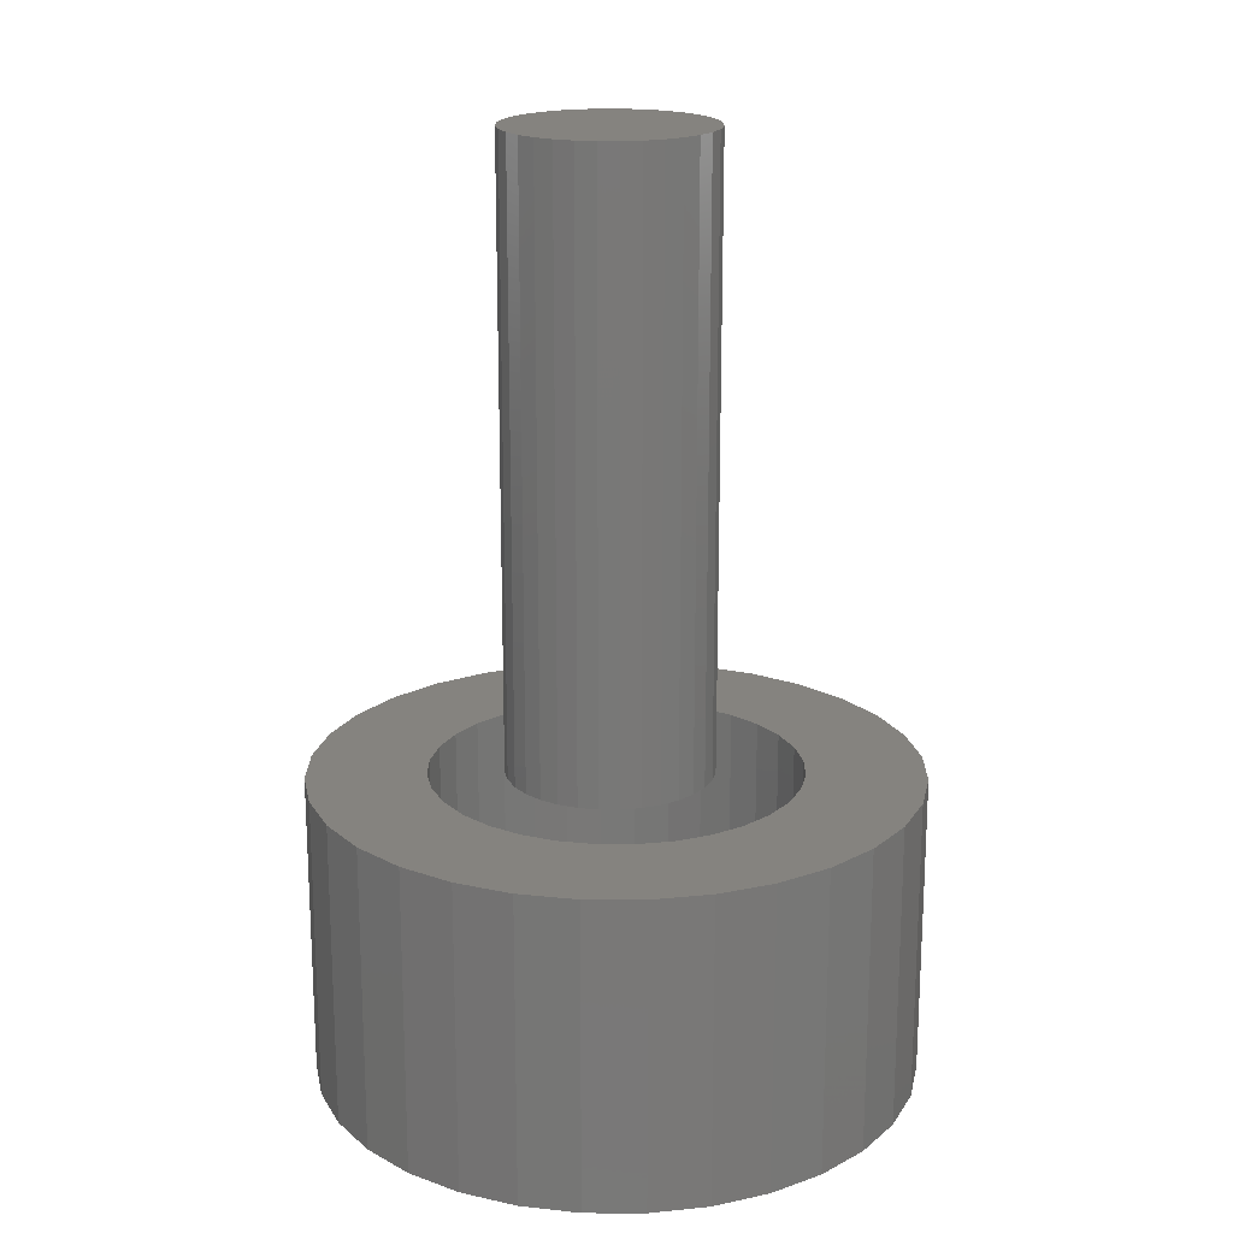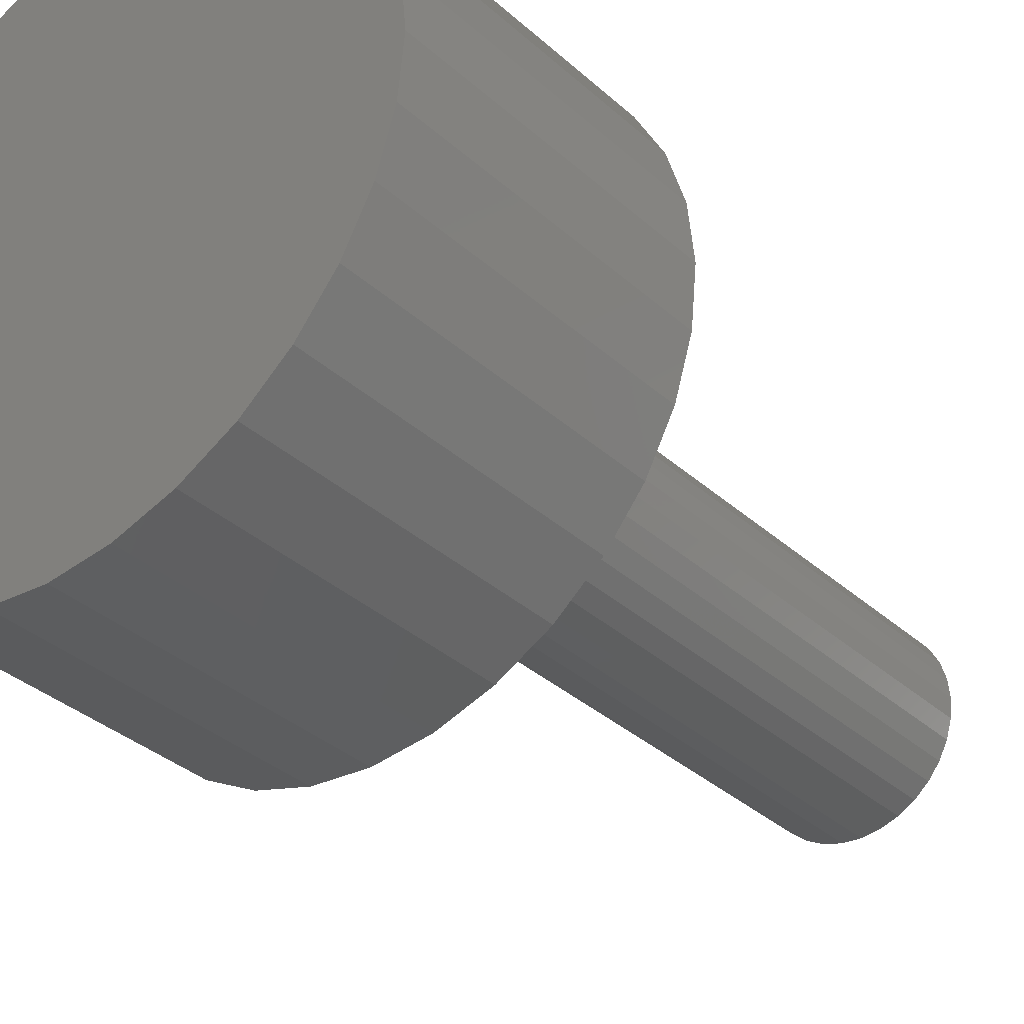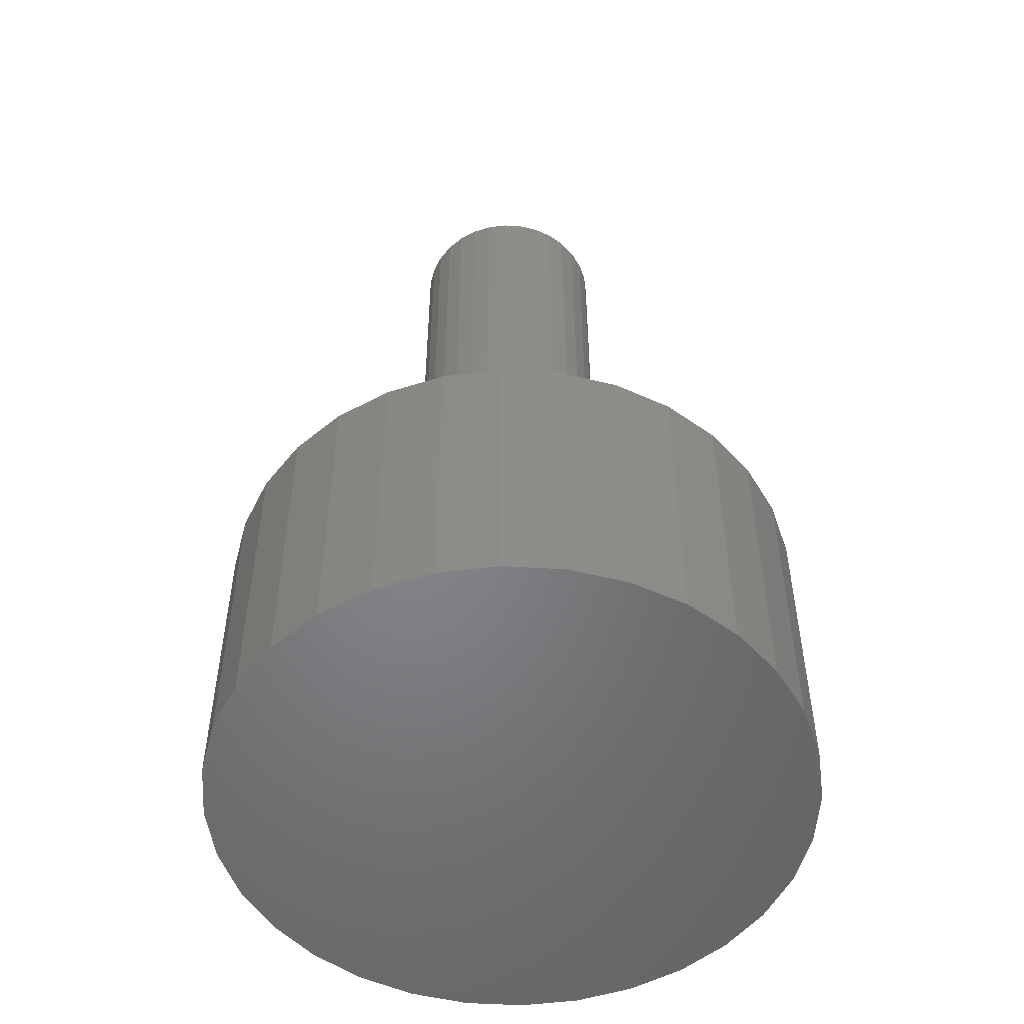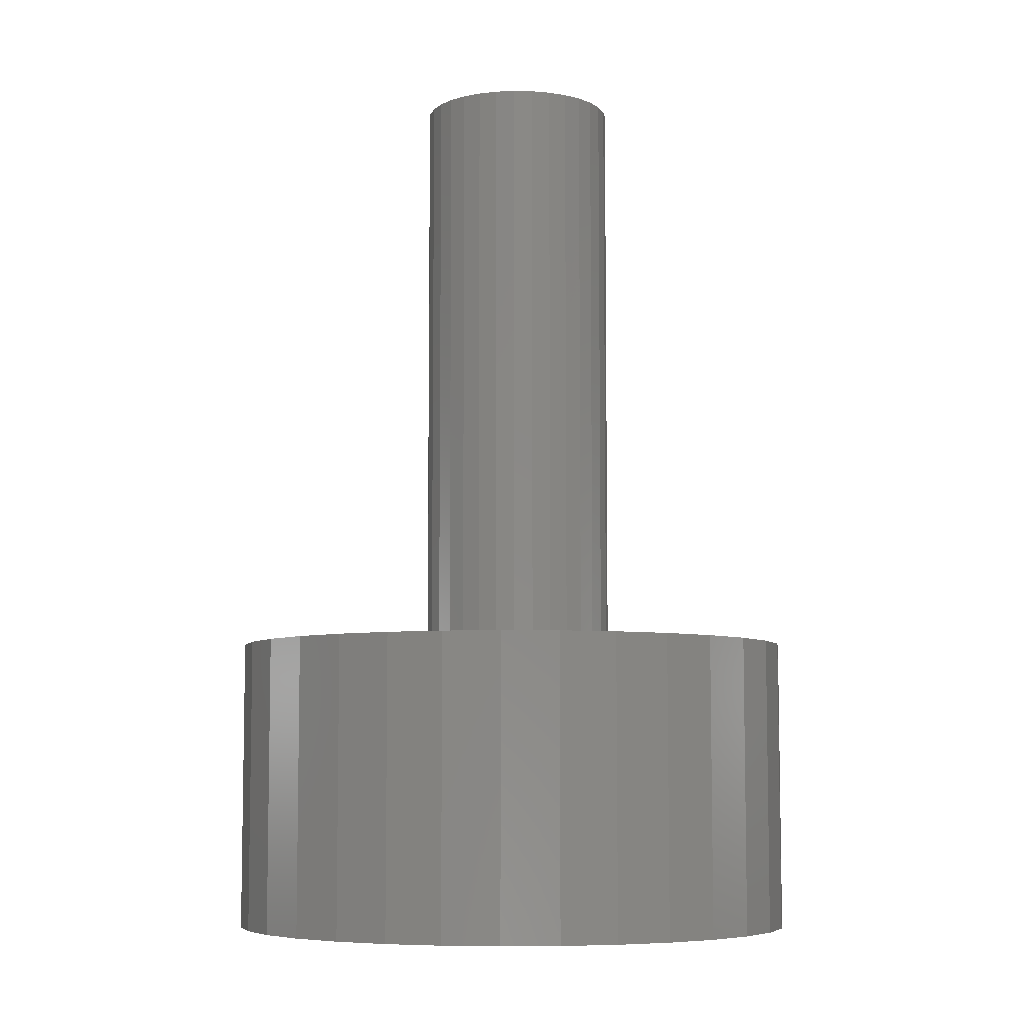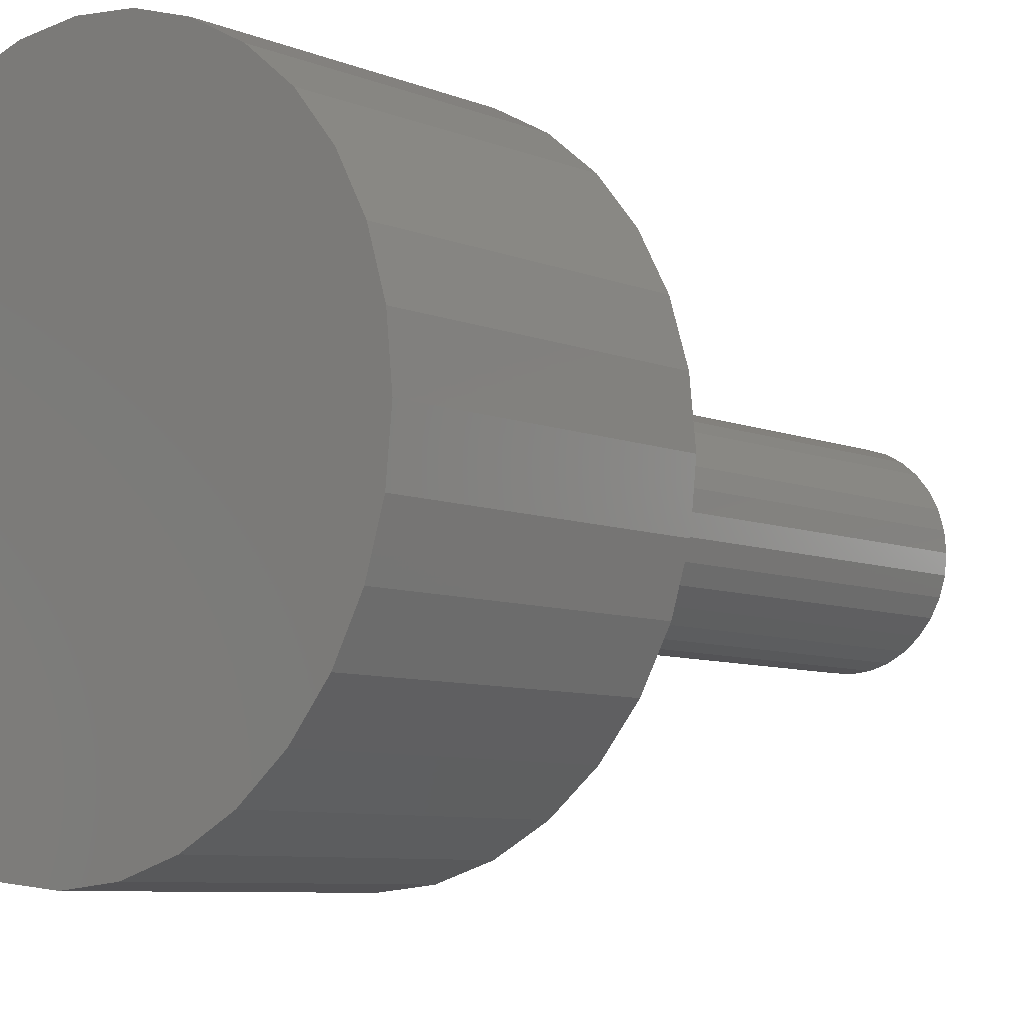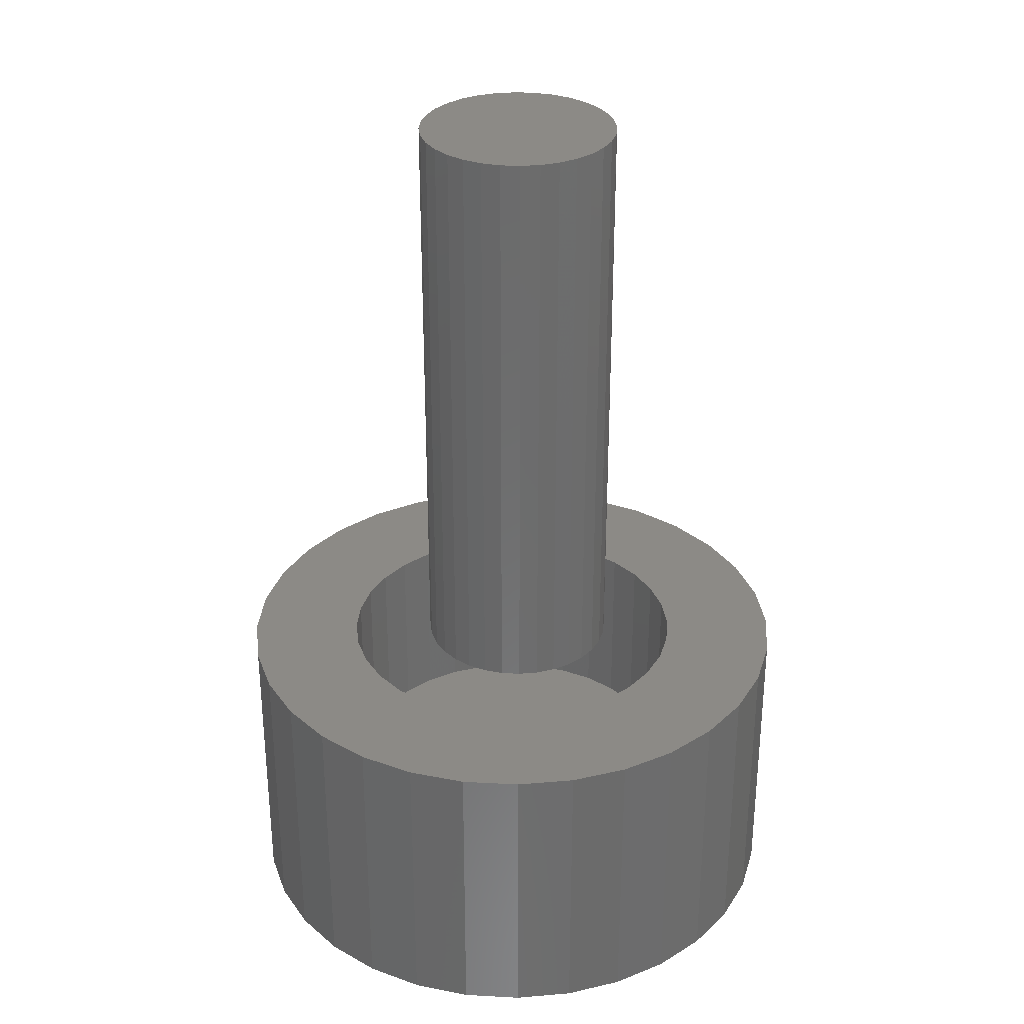
<metadata>
{"format":"stl","ext":"stl","renderer":"f3d","projection":"perspective","resolution":1024,"background":"white","views":[{"elev":18.9,"azim":-16.5,"up":"+Z"},{"elev":-34.6,"azim":-139.9,"up":"+Y"},{"elev":-52.1,"azim":-31.7,"up":"+Z"},{"elev":-6.9,"azim":170.9,"up":"+Z"},{"elev":-7.4,"azim":-139.4,"up":"+Y"},{"elev":31.6,"azim":167.5,"up":"+Z"}]}
</metadata>
<code>
# stl→obj: 192 verts, 376 faces
v -0.01776 0.07356 0.6016
v 0.01151 0.07356 0.6016
v -0.003125 0.075 0.6016
v -0.03183 0.06929 0.6016
v 0.02558 0.06929 0.6016
v -0.04479 0.06236 0.6016
v 0.03854 0.06236 0.6016
v -0.05616 0.05303 0.6016
v 0.04991 0.05303 0.6016
v 0.04991 -0.05303 0.6016
v -0.04479 -0.06236 0.6016
v 0.03854 -0.06236 0.6016
v -0.03183 -0.06929 0.6016
v 0.02558 -0.06929 0.6016
v -0.01776 -0.07356 0.6016
v 0.01151 -0.07356 0.6016
v -0.003125 -0.075 0.6016
v 0.05924 0.04167 0.6016
v -0.06549 0.04167 0.6016
v 0.06617 0.0287 0.6016
v -0.07242 0.0287 0.6016
v 0.07043 0.01463 0.6016
v -0.07668 0.01463 0.6016
v 0.07187 0 0.6016
v -0.07812 9.185e-18 0.6016
v 0.07043 -0.01463 0.6016
v -0.07668 -0.01463 0.6016
v 0.06617 -0.0287 0.6016
v -0.07242 -0.0287 0.6016
v 0.05924 -0.04167 0.6016
v -0.06549 -0.04167 0.6016
v -0.05616 -0.05303 0.6016
v -0.003125 0.075 0.1484
v 0.01151 0.07356 0.1484
v -0.01776 0.07356 0.1484
v -0.03183 0.06929 0.1484
v 0.02558 0.06929 0.1484
v -0.04479 0.06236 0.1484
v 0.03854 0.06236 0.1484
v -0.05616 0.05303 0.1484
v 0.04991 0.05303 0.1484
v 0.03854 -0.06236 0.1484
v -0.04479 -0.06236 0.1484
v 0.04991 -0.05303 0.1484
v -0.03183 -0.06929 0.1484
v 0.02558 -0.06929 0.1484
v -0.01776 -0.07356 0.1484
v 0.01151 -0.07356 0.1484
v -0.003125 -0.075 0.1484
v -0.05616 -0.05303 0.1484
v -0.06549 -0.04167 0.1484
v 0.05924 -0.04167 0.1484
v -0.07242 -0.0287 0.1484
v 0.06617 -0.0287 0.1484
v -0.07668 -0.01463 0.1484
v 0.07043 -0.01463 0.1484
v -0.07812 9.185e-18 0.1484
v 0.07187 0 0.1484
v -0.07668 0.01463 0.1484
v 0.07043 0.01463 0.1484
v -0.07242 0.0287 0.1484
v 0.06617 0.0287 0.1484
v -0.06549 0.04167 0.1484
v 0.05924 0.04167 0.1484
v -0.09348 0.09496 0.1484
v -0.202 0.08428 0.1484
v -0.1102 0.07461 0.1484
v -0.07313 -0.1117 0.1484
v -0.1816 -0.1224 0.1484
v -0.04991 -0.1241 0.1484
v 0.09644 0.09496 0.1484
v 0.1131 0.07461 0.1484
v 0.2049 0.08428 0.1484
v 0.07609 -0.1117 0.1484
v 0.05287 -0.1241 0.1484
v 0.1846 -0.1224 0.1484
v 0.1572 -0.1557 0.1484
v 0.02768 -0.1317 0.1484
v 0.00148 0.1343 0.1484
v 0.02768 0.1317 0.1484
v 0.1572 0.1557 0.1484
v 0.1238 0.1831 0.1484
v 0.08576 0.2035 0.1484
v 0.04445 0.216 0.1484
v 0.00148 0.2202 0.1484
v -0.04148 0.216 0.1484
v -0.0828 0.2035 0.1484
v -0.1209 0.1831 0.1484
v -0.1542 0.1557 0.1484
v -0.1816 0.1224 0.1484
v -0.04991 0.1241 0.1484
v -0.02472 0.1317 0.1484
v 0.00148 -0.1343 0.1484
v -0.1542 -0.1557 0.1484
v -0.1209 -0.1831 0.1484
v -0.0828 -0.2035 0.1484
v -0.04148 -0.216 0.1484
v 0.00148 -0.2202 0.1484
v 0.04445 -0.216 0.1484
v 0.08576 -0.2035 0.1484
v 0.1238 -0.1831 0.1484
v -0.02472 -0.1317 0.1484
v -0.07313 0.1117 0.1484
v -0.1226 0.05139 0.1484
v -0.2145 0.04296 0.1484
v -0.1302 0.0262 0.1484
v -0.2188 2.697e-17 0.1484
v -0.1328 7.608e-17 0.1484
v -0.1302 -0.0262 0.1484
v -0.2145 -0.04296 0.1484
v -0.1226 -0.05139 0.1484
v -0.1102 -0.07461 0.1484
v -0.202 -0.08428 0.1484
v -0.09348 -0.09496 0.1484
v 0.07609 0.1117 0.1484
v 0.1846 0.1224 0.1484
v 0.05287 0.1241 0.1484
v 0.2175 0.04296 0.1484
v 0.1256 0.05139 0.1484
v 0.2217 0 0.1484
v 0.1332 0.0262 0.1484
v 0.1358 0 0.1484
v 0.2175 -0.04296 0.1484
v 0.1332 -0.0262 0.1484
v 0.1256 -0.05139 0.1484
v 0.2049 -0.08428 0.1484
v 0.1131 -0.07461 0.1484
v 0.09644 -0.09496 0.1484
v 0.00148 -0.1343 0.007812
v 0.02768 -0.1317 0.007812
v 0.05287 -0.1241 0.007812
v 0.07609 -0.1117 0.007812
v 0.09644 -0.09496 0.007812
v 0.1131 -0.07461 0.007812
v 0.1256 -0.05139 0.007812
v 0.1332 -0.0262 0.007812
v 0.1358 -1.522e-16 0.007812
v -0.02472 -0.1317 0.007812
v -0.04991 -0.1241 0.007812
v -0.07313 -0.1117 0.007812
v -0.09348 -0.09496 0.007812
v -0.1102 -0.07461 0.007812
v -0.1226 -0.05139 0.007812
v -0.1302 -0.0262 0.007812
v -0.1328 7.608e-17 0.007812
v 0.00148 0.1343 0.007812
v -0.02472 0.1317 0.007812
v -0.04991 0.1241 0.007812
v -0.07313 0.1117 0.007812
v -0.09348 0.09496 0.007812
v -0.1102 0.07461 0.007812
v -0.1226 0.05139 0.007812
v -0.1302 0.0262 0.007812
v 0.02768 0.1317 0.007812
v 0.05287 0.1241 0.007812
v 0.07609 0.1117 0.007812
v 0.09644 0.09496 0.007812
v 0.1131 0.07461 0.007812
v 0.1256 0.05139 0.007812
v 0.1332 0.0262 0.007812
v 0.2217 -5.394e-17 -0.07812
v 0.2175 -0.04296 -0.07812
v 0.2049 -0.08428 -0.07812
v 0.1846 -0.1224 -0.07812
v 0.1572 -0.1557 -0.07812
v 0.1238 -0.1831 -0.07812
v 0.08576 -0.2035 -0.07812
v 0.04445 -0.216 -0.07812
v 0.00148 -0.2202 -0.07812
v -0.04148 -0.216 -0.07812
v -0.0828 -0.2035 -0.07812
v -0.1209 -0.1831 -0.07812
v -0.1542 -0.1557 -0.07812
v -0.1816 -0.1224 -0.07812
v -0.202 -0.08428 -0.07812
v -0.2145 -0.04296 -0.07812
v -0.2188 2.697e-17 -0.07812
v -0.2145 0.04296 -0.07812
v -0.202 0.08428 -0.07812
v -0.1816 0.1224 -0.07812
v -0.1542 0.1557 -0.07812
v -0.1209 0.1831 -0.07812
v -0.0828 0.2035 -0.07812
v -0.04148 0.216 -0.07812
v 0.00148 0.2202 -0.07812
v 0.04445 0.216 -0.07812
v 0.08576 0.2035 -0.07812
v 0.1238 0.1831 -0.07812
v 0.1572 0.1557 -0.07812
v 0.1846 0.1224 -0.07812
v 0.2049 0.08428 -0.07812
v 0.2175 0.04296 -0.07812
f 1 2 3
f 2 1 4
f 2 4 5
f 5 4 6
f 5 6 7
f 7 6 8
f 7 8 9
f 10 11 12
f 12 11 13
f 12 13 14
f 14 13 15
f 14 15 16
f 16 15 17
f 9 8 18
f 18 8 19
f 18 19 20
f 20 19 21
f 20 21 22
f 22 21 23
f 22 23 24
f 24 23 25
f 24 25 26
f 26 25 27
f 26 27 28
f 28 27 29
f 28 29 30
f 30 29 31
f 30 31 10
f 10 31 32
f 10 32 11
f 33 34 35
f 36 35 34
f 37 36 34
f 38 36 37
f 39 38 37
f 40 38 39
f 41 40 39
f 42 43 44
f 45 43 42
f 46 45 42
f 47 45 46
f 48 47 46
f 49 47 48
f 43 50 44
f 44 50 51
f 44 51 52
f 52 51 53
f 52 53 54
f 54 53 55
f 54 55 56
f 56 55 57
f 56 57 58
f 58 57 59
f 58 59 60
f 60 59 61
f 60 61 62
f 62 61 63
f 62 63 64
f 64 63 40
f 64 40 41
f 58 24 56
f 56 24 26
f 56 26 54
f 54 26 28
f 54 28 52
f 52 28 30
f 52 30 44
f 44 30 10
f 44 10 42
f 42 10 12
f 42 12 46
f 46 12 14
f 46 14 48
f 48 14 16
f 48 16 49
f 49 16 17
f 49 17 47
f 47 17 15
f 47 15 45
f 45 15 13
f 45 13 43
f 43 13 11
f 43 11 50
f 50 11 32
f 50 32 51
f 51 32 31
f 51 31 53
f 53 31 29
f 53 29 55
f 55 29 27
f 55 27 57
f 57 27 25
f 57 25 59
f 59 25 23
f 59 23 61
f 61 23 21
f 61 21 63
f 63 21 19
f 63 19 40
f 40 19 8
f 40 8 38
f 38 8 6
f 38 6 36
f 36 6 4
f 36 4 35
f 35 4 1
f 35 1 33
f 33 1 3
f 33 3 34
f 34 3 2
f 34 2 37
f 37 2 5
f 37 5 39
f 39 5 7
f 39 7 41
f 41 7 9
f 41 9 64
f 64 9 18
f 64 18 62
f 62 18 20
f 62 20 60
f 60 20 22
f 60 22 58
f 58 22 24
f 65 66 67
f 68 69 70
f 71 72 73
f 74 75 76
f 77 76 75
f 77 75 78
f 79 80 81
f 79 81 82
f 79 82 83
f 79 83 84
f 79 84 85
f 79 85 86
f 79 86 87
f 79 87 88
f 79 88 89
f 89 90 91
f 89 91 92
f 89 92 79
f 93 94 95
f 93 95 96
f 93 96 97
f 93 97 98
f 93 98 99
f 93 99 100
f 93 100 101
f 93 101 77
f 93 77 78
f 94 93 102
f 94 102 70
f 94 70 69
f 66 65 90
f 90 65 103
f 90 103 91
f 67 66 104
f 104 66 105
f 104 105 106
f 106 105 107
f 106 107 108
f 108 107 109
f 109 107 110
f 109 110 111
f 111 110 112
f 112 110 113
f 112 113 114
f 114 113 69
f 114 69 68
f 71 73 115
f 115 73 116
f 115 116 117
f 117 116 81
f 117 81 80
f 73 72 118
f 118 72 119
f 118 119 120
f 120 119 121
f 120 121 122
f 120 122 123
f 123 122 124
f 123 124 125
f 123 125 126
f 126 125 127
f 126 127 76
f 76 127 128
f 76 128 74
f 129 78 130
f 130 78 75
f 130 75 131
f 131 75 74
f 131 74 132
f 132 74 128
f 132 128 133
f 133 128 127
f 133 127 134
f 134 127 125
f 134 125 135
f 135 125 124
f 135 124 136
f 136 124 122
f 136 122 137
f 78 129 93
f 93 129 138
f 93 138 102
f 102 138 139
f 102 139 70
f 70 139 140
f 70 140 68
f 68 140 141
f 68 141 114
f 114 141 142
f 114 142 112
f 112 142 143
f 112 143 111
f 111 143 144
f 111 144 109
f 109 144 145
f 109 145 108
f 146 92 147
f 147 92 91
f 147 91 148
f 148 91 103
f 148 103 149
f 149 103 65
f 149 65 150
f 150 65 67
f 150 67 151
f 151 67 104
f 151 104 152
f 152 104 106
f 152 106 153
f 153 106 108
f 153 108 145
f 92 146 79
f 79 146 154
f 79 154 80
f 80 154 155
f 80 155 117
f 117 155 156
f 117 156 115
f 115 156 157
f 115 157 71
f 71 157 158
f 71 158 72
f 72 158 159
f 72 159 119
f 119 159 160
f 119 160 121
f 121 160 137
f 121 137 122
f 161 120 162
f 162 120 123
f 162 123 163
f 163 123 126
f 163 126 164
f 164 126 76
f 164 76 165
f 165 76 77
f 165 77 166
f 166 77 101
f 166 101 167
f 167 101 100
f 167 100 168
f 168 100 99
f 168 99 169
f 169 99 98
f 169 98 170
f 170 98 97
f 170 97 171
f 171 97 96
f 171 96 172
f 172 96 95
f 172 95 173
f 173 95 94
f 173 94 174
f 174 94 69
f 174 69 175
f 175 69 113
f 175 113 176
f 176 113 110
f 176 110 177
f 177 110 107
f 177 107 178
f 178 107 105
f 178 105 179
f 179 105 66
f 179 66 180
f 180 66 90
f 180 90 181
f 181 90 89
f 181 89 182
f 182 89 88
f 182 88 183
f 183 88 87
f 183 87 184
f 184 87 86
f 184 86 185
f 185 86 85
f 185 85 186
f 186 85 84
f 186 84 187
f 187 84 83
f 187 83 188
f 188 83 82
f 188 82 189
f 189 82 81
f 189 81 190
f 190 81 116
f 190 116 191
f 191 116 73
f 191 73 192
f 192 73 118
f 192 118 161
f 161 118 120
f 185 186 184
f 183 184 186
f 187 183 186
f 168 170 167
f 169 170 168
f 170 171 167
f 167 171 172
f 167 172 166
f 166 172 173
f 166 173 165
f 165 173 174
f 165 174 164
f 164 174 175
f 164 175 163
f 163 175 176
f 163 176 162
f 162 176 177
f 162 177 161
f 161 177 178
f 161 178 192
f 192 178 179
f 192 179 191
f 191 179 180
f 191 180 190
f 190 180 181
f 190 181 189
f 189 181 182
f 189 182 188
f 188 182 183
f 188 183 187
f 147 154 146
f 154 147 148
f 154 148 155
f 131 138 130
f 130 138 129
f 155 148 156
f 156 148 149
f 156 149 157
f 157 149 150
f 157 150 158
f 158 150 151
f 158 151 159
f 159 151 152
f 159 152 160
f 160 152 153
f 160 153 137
f 137 153 145
f 137 145 136
f 136 145 144
f 136 144 135
f 135 144 143
f 135 143 134
f 134 143 142
f 134 142 133
f 133 142 141
f 133 141 132
f 132 141 140
f 132 140 131
f 131 140 139
f 131 139 138

</code>
